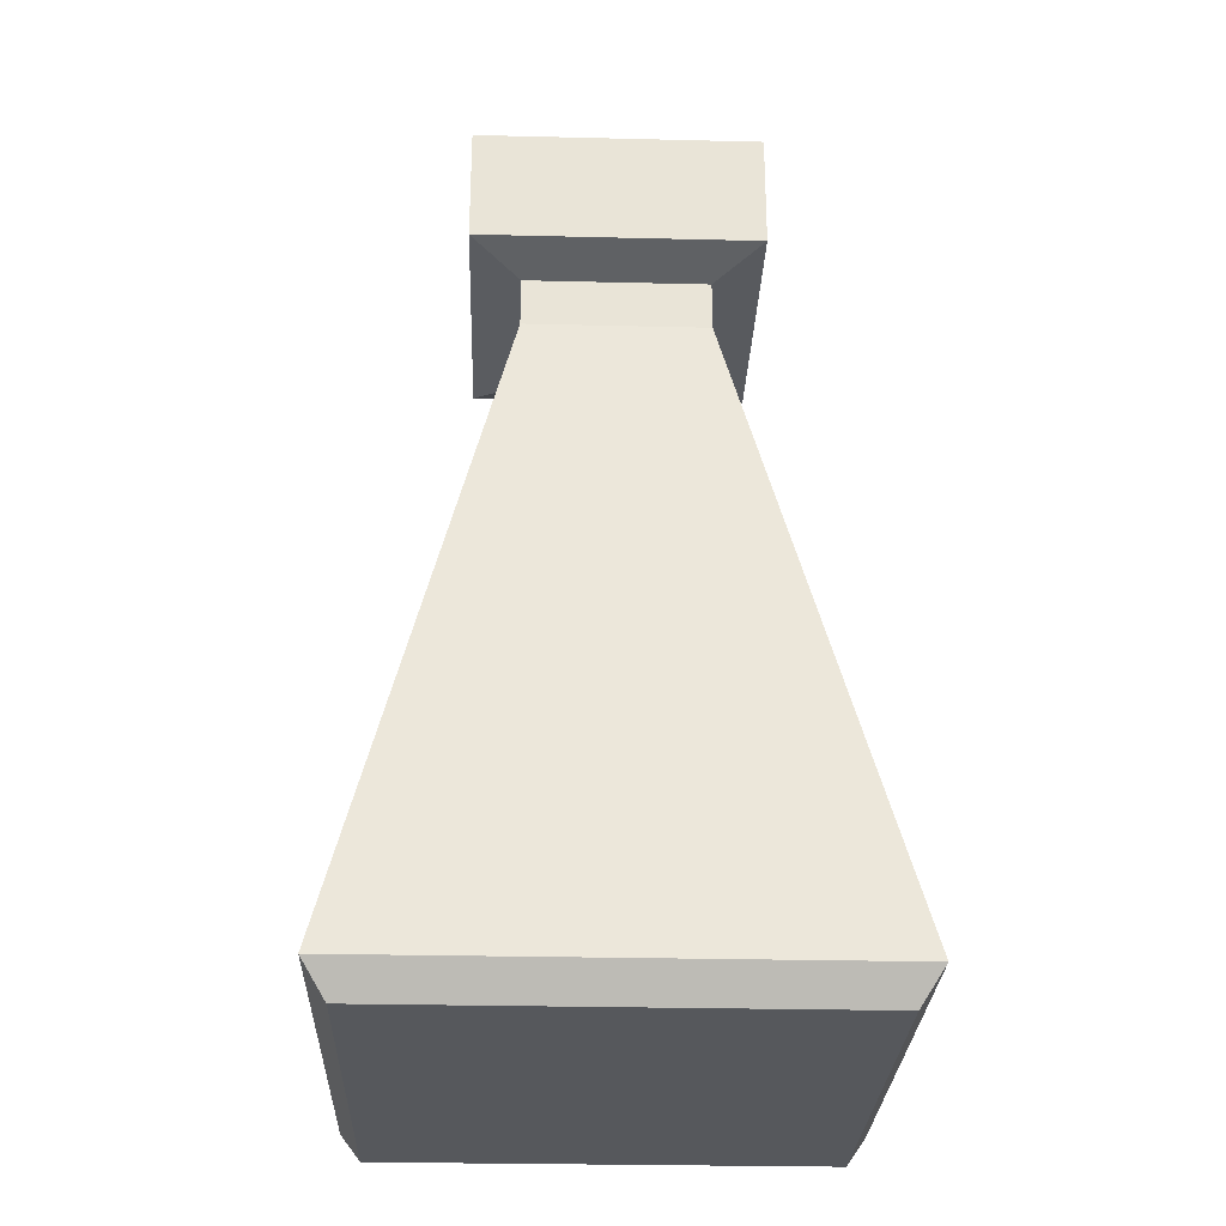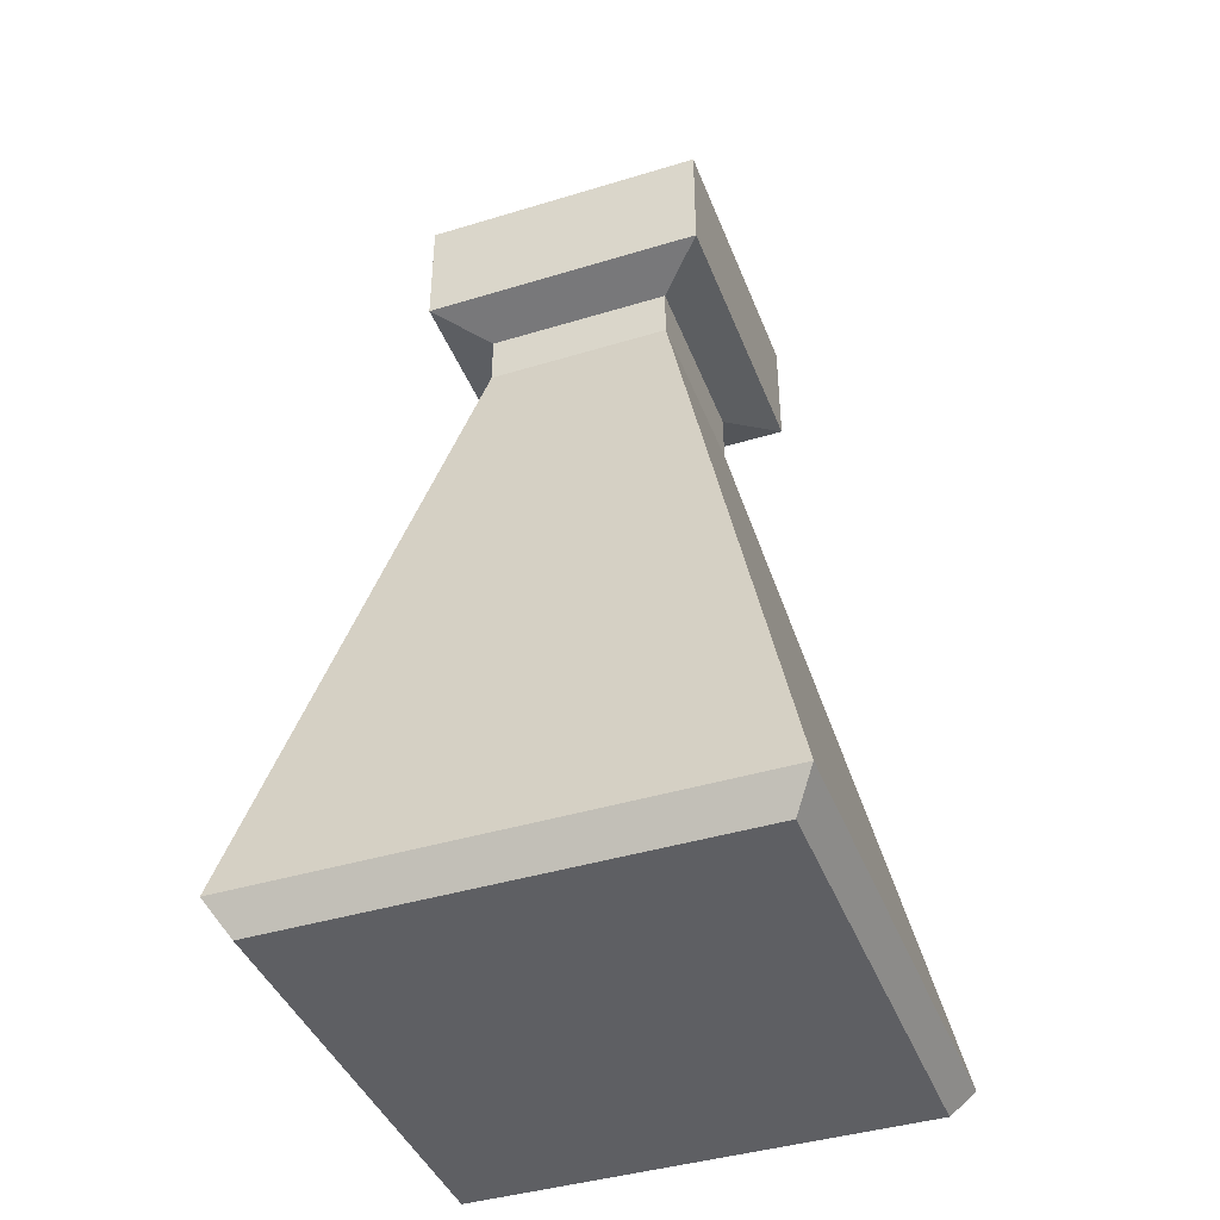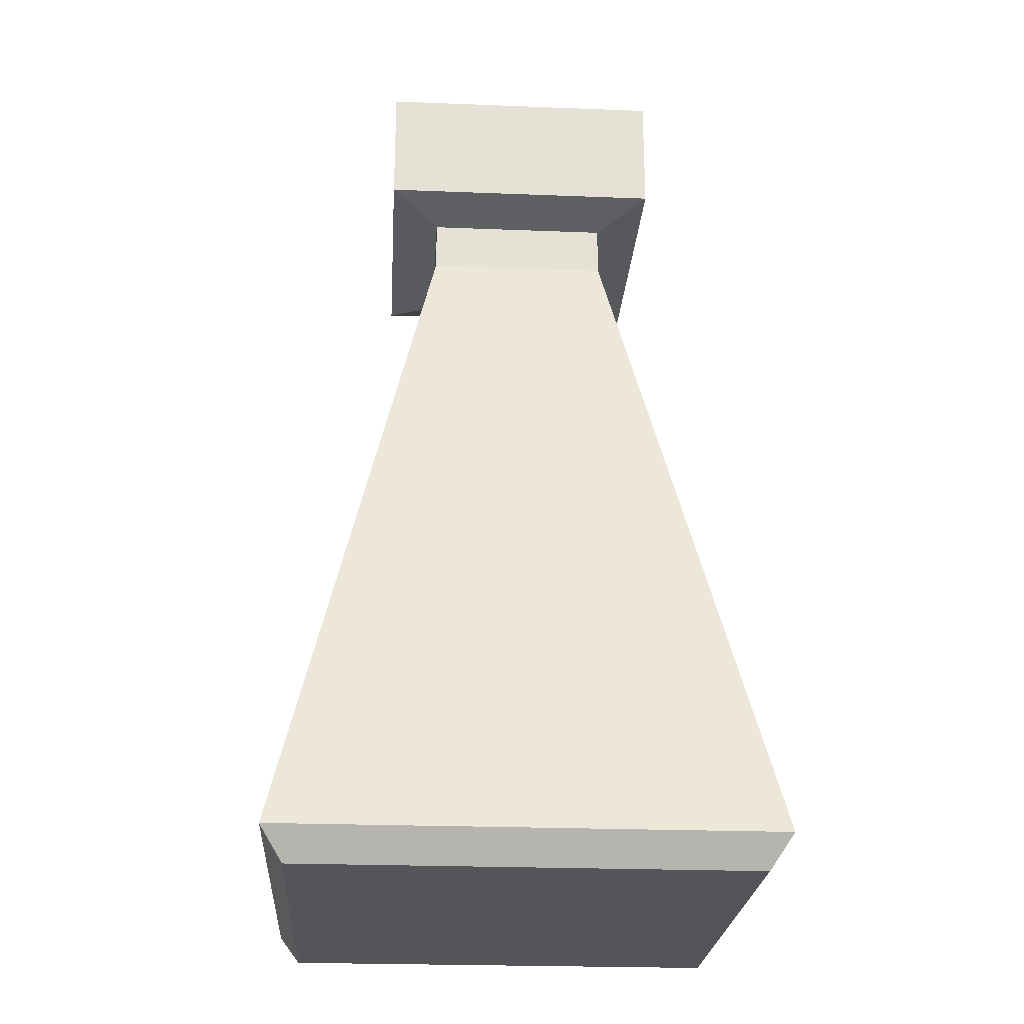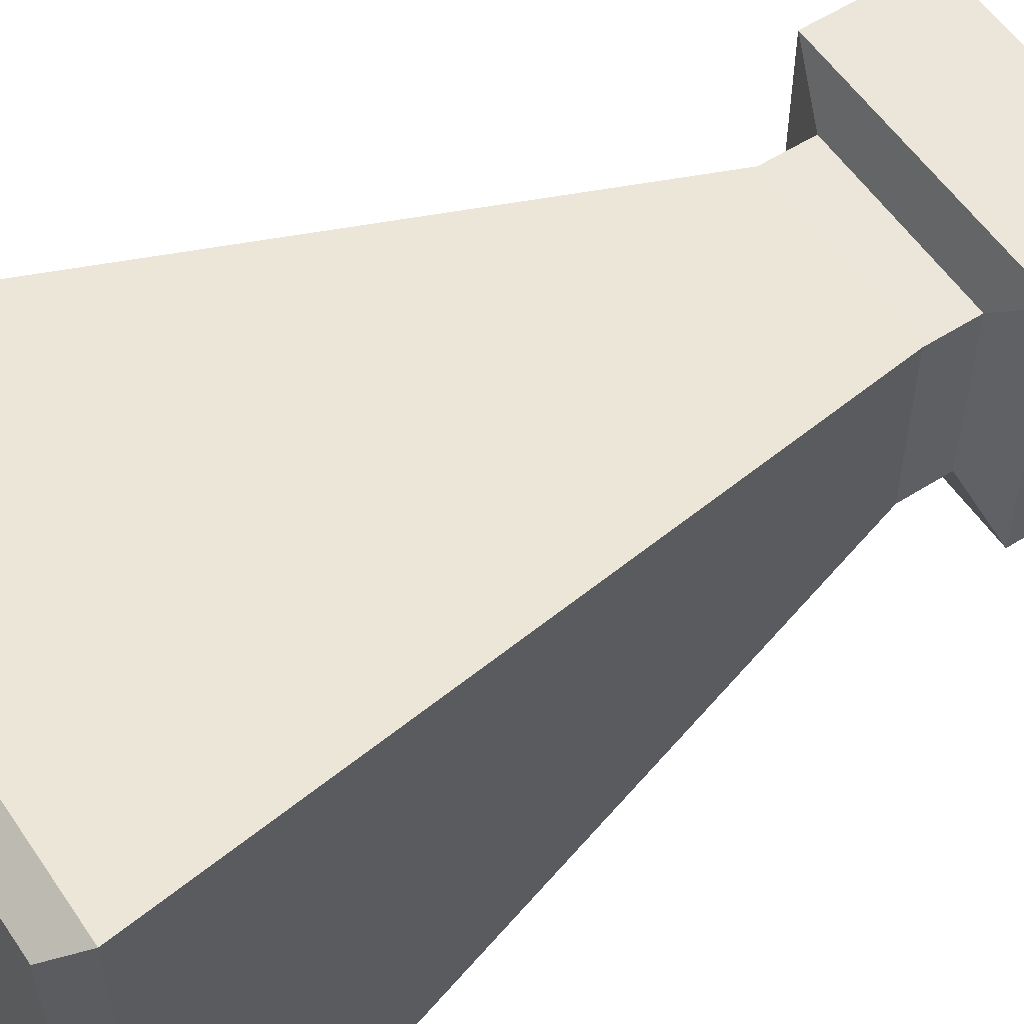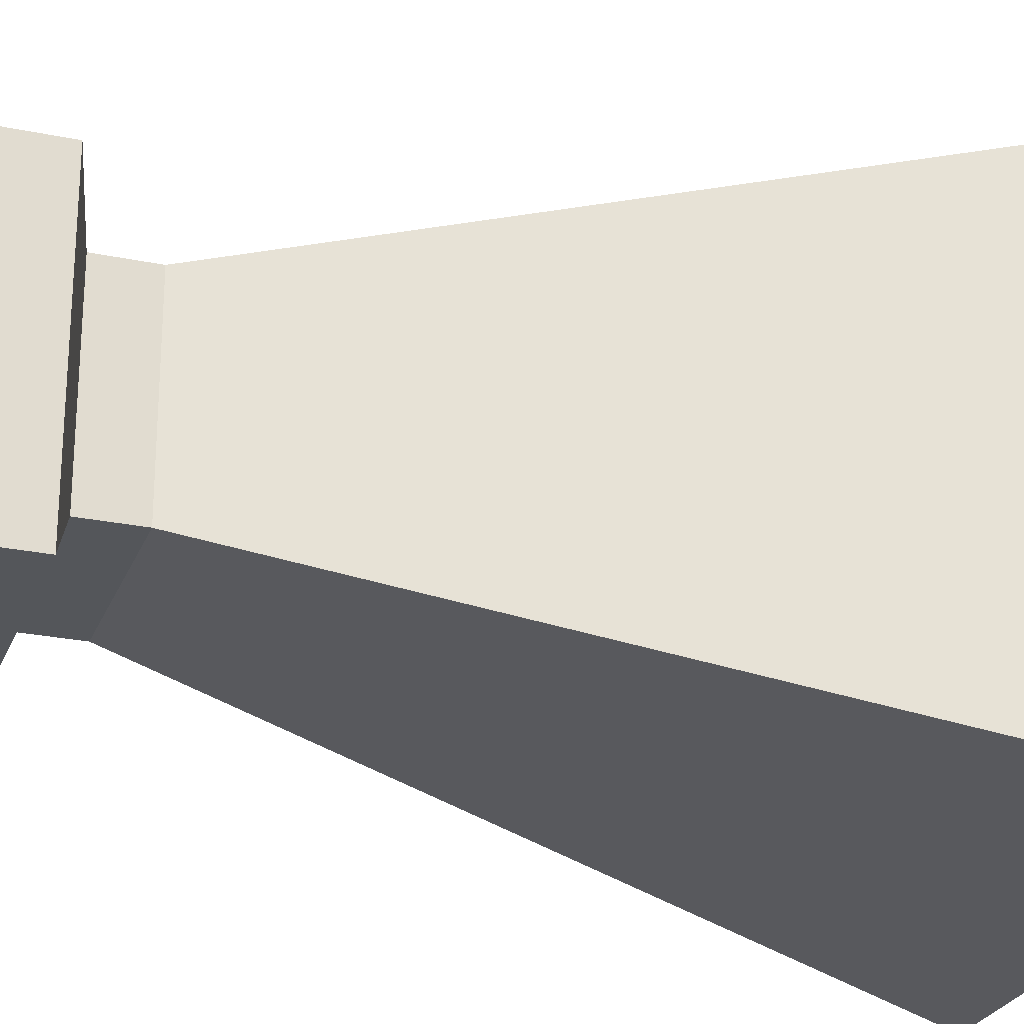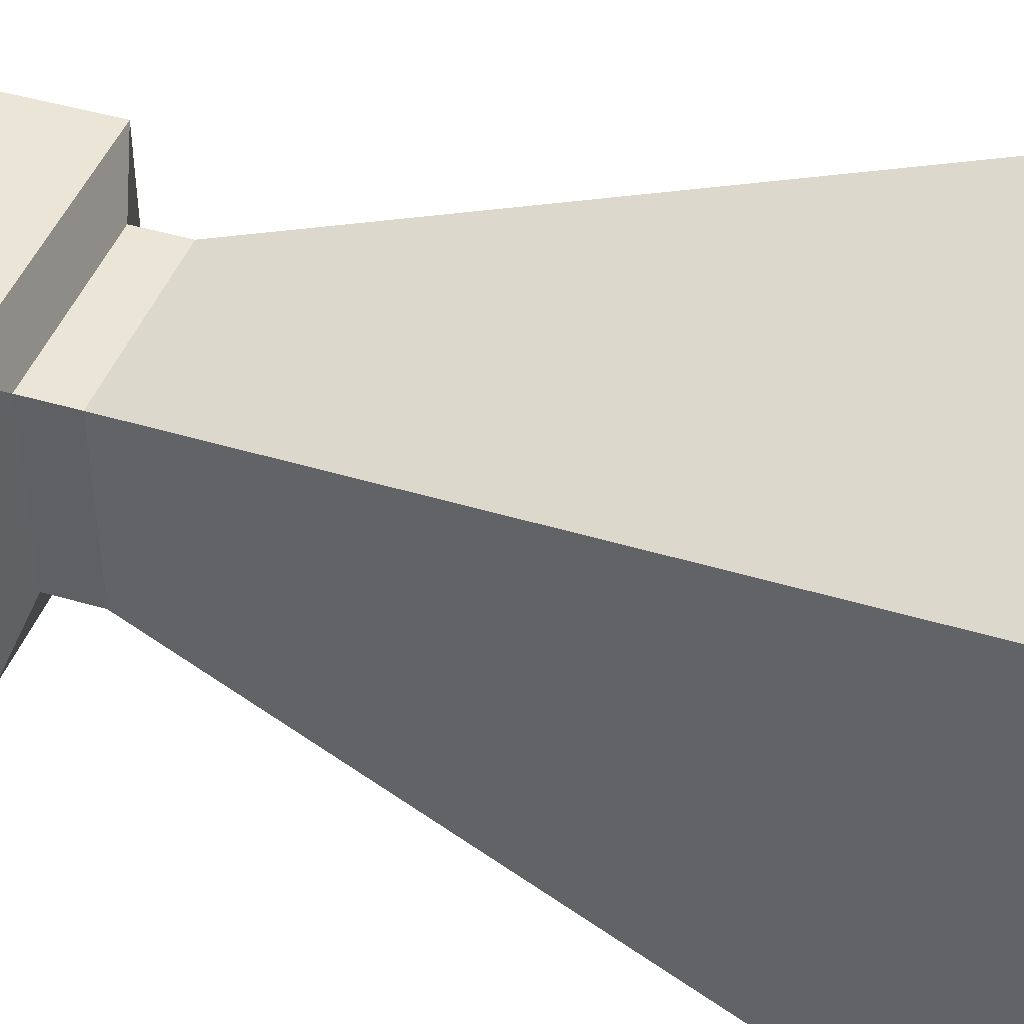
<metadata>
{"format":"obj","ext":"obj","renderer":"f3d","projection":"perspective","resolution":1024,"background":"white","views":[{"elev":-28.0,"azim":177.9,"up":"+Z"},{"elev":-41.7,"azim":-159.8,"up":"+Z"},{"elev":-24.1,"azim":-3.7,"up":"+Z"},{"elev":56.3,"azim":-123.6,"up":"+Y"},{"elev":-25.6,"azim":71.6,"up":"+Y"},{"elev":44.1,"azim":109.2,"up":"+Y"}]}
</metadata>
<code>
o Cube
v 0.268 0.268 2.097
v 0.722 0.722 0.08472
v 0.268 -0.268 2.097
v 0.722 -0.722 0.08472
v -0.268 0.268 2.097
v -0.722 0.722 0.08472
v -0.268 -0.268 2.097
v -0.722 -0.722 0.08472
v 0.268 -0.268 2.244
v -0.268 -0.268 2.244
v 0.268 0.268 2.244
v -0.268 0.268 2.244
v 0.4131 -0.4131 2.291
v -0.4131 -0.4131 2.291
v 0.4131 0.4131 2.291
v -0.4131 0.4131 2.291
v 0.4131 -0.4131 2.638
v -0.4131 -0.4131 2.638
v 0.4131 0.4131 2.638
v -0.4131 0.4131 2.638
v -0.659 0.659 -0.008282
v -0.659 -0.659 -0.008282
v 0.659 0.659 -0.008282
v 0.659 -0.659 -0.008282
v 0.2848 -0.2848 2.677
v -0.2848 -0.2848 2.677
v 0.2848 0.2848 2.677
v -0.2848 0.2848 2.677
f 3 10 7
f 3 8 4
f 7 6 8
f 6 22 8
f 1 4 2
f 5 2 6
f 12 15 11
f 7 12 5
f 1 9 3
f 5 11 1
f 14 20 16
f 11 13 9
f 10 16 12
f 9 14 10
f 17 26 18
f 13 18 14
f 16 19 15
f 15 17 13
f 23 22 21
f 4 23 2
f 2 21 6
f 8 24 4
f 28 25 27
f 20 27 19
f 19 25 17
f 18 28 20
f 3 9 10
f 3 7 8
f 7 5 6
f 6 21 22
f 1 3 4
f 5 1 2
f 12 16 15
f 7 10 12
f 1 11 9
f 5 12 11
f 14 18 20
f 11 15 13
f 10 14 16
f 9 13 14
f 17 25 26
f 13 17 18
f 16 20 19
f 15 19 17
f 23 24 22
f 4 24 23
f 2 23 21
f 8 22 24
f 28 26 25
f 20 28 27
f 19 27 25
f 18 26 28

</code>
